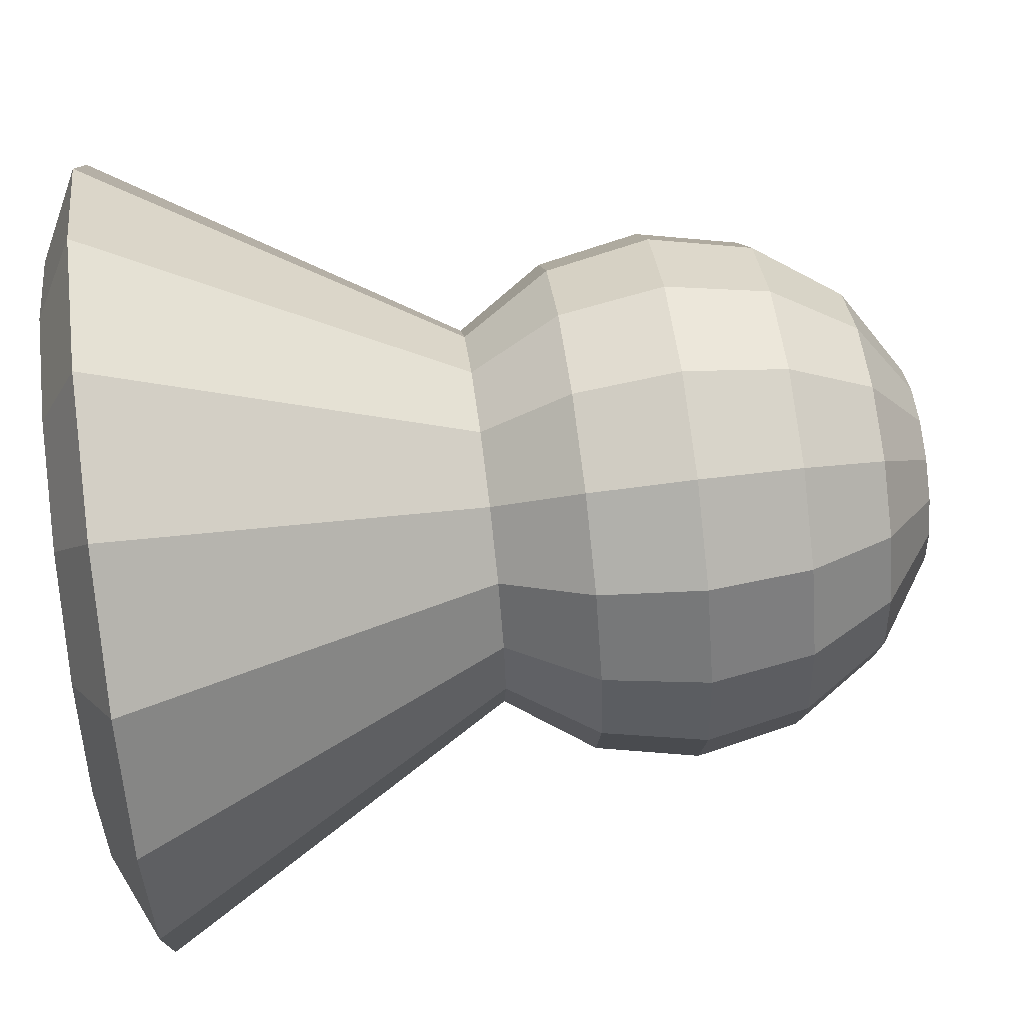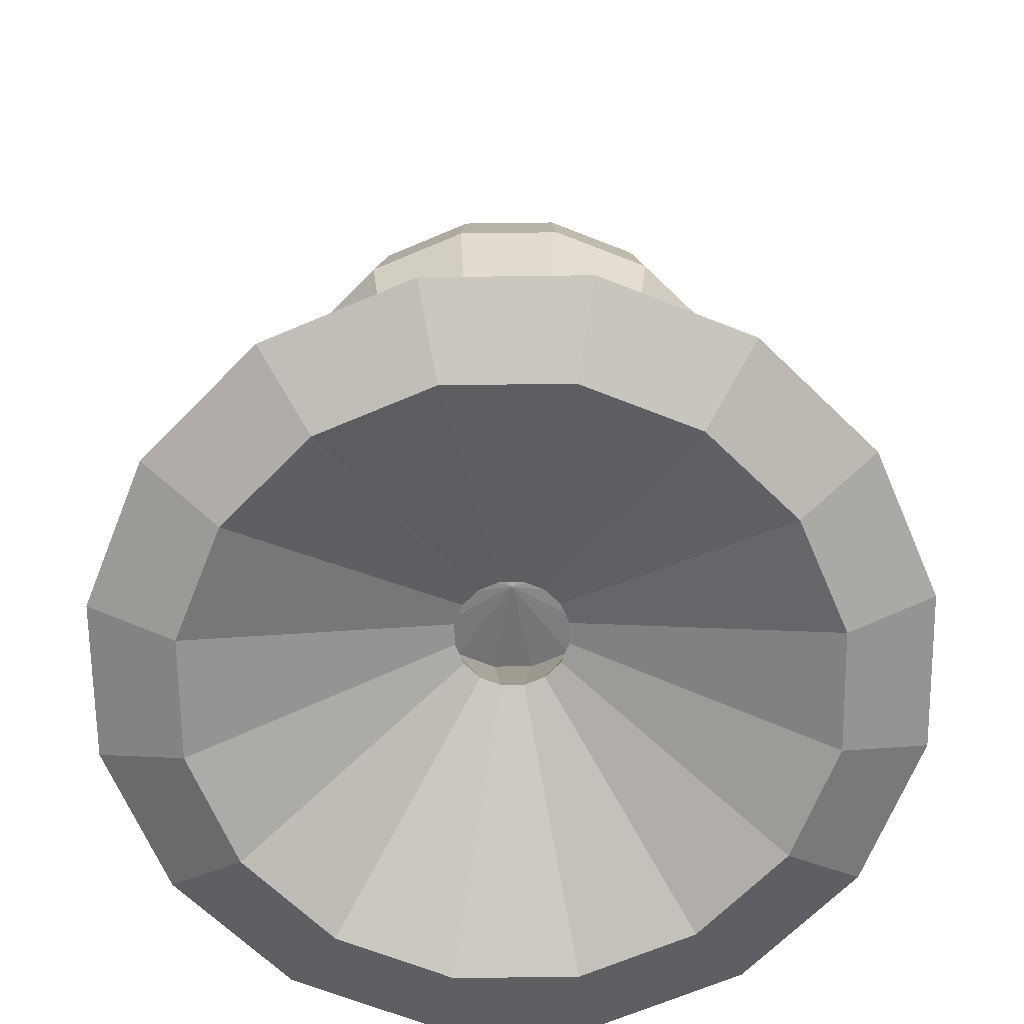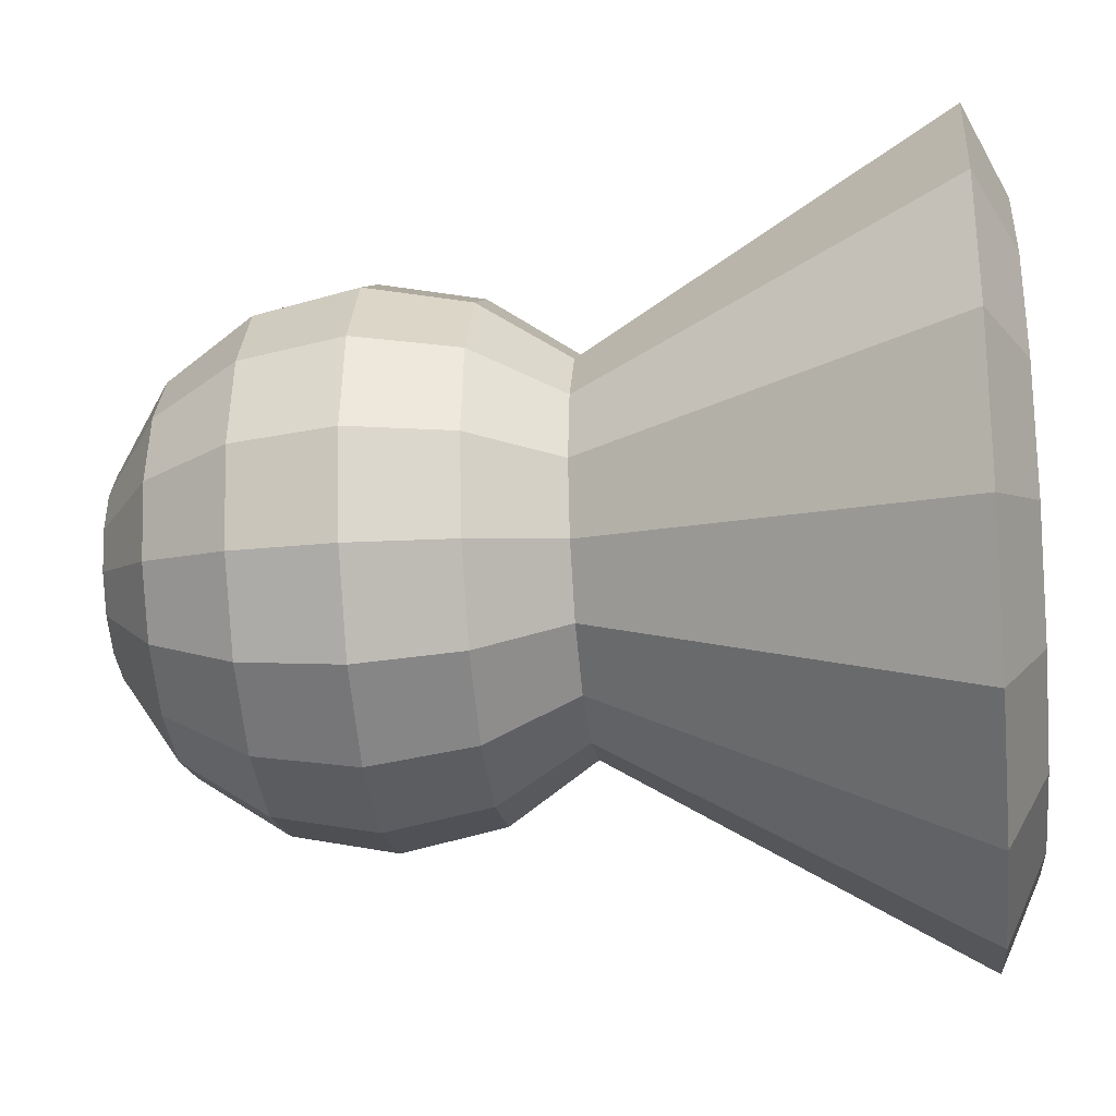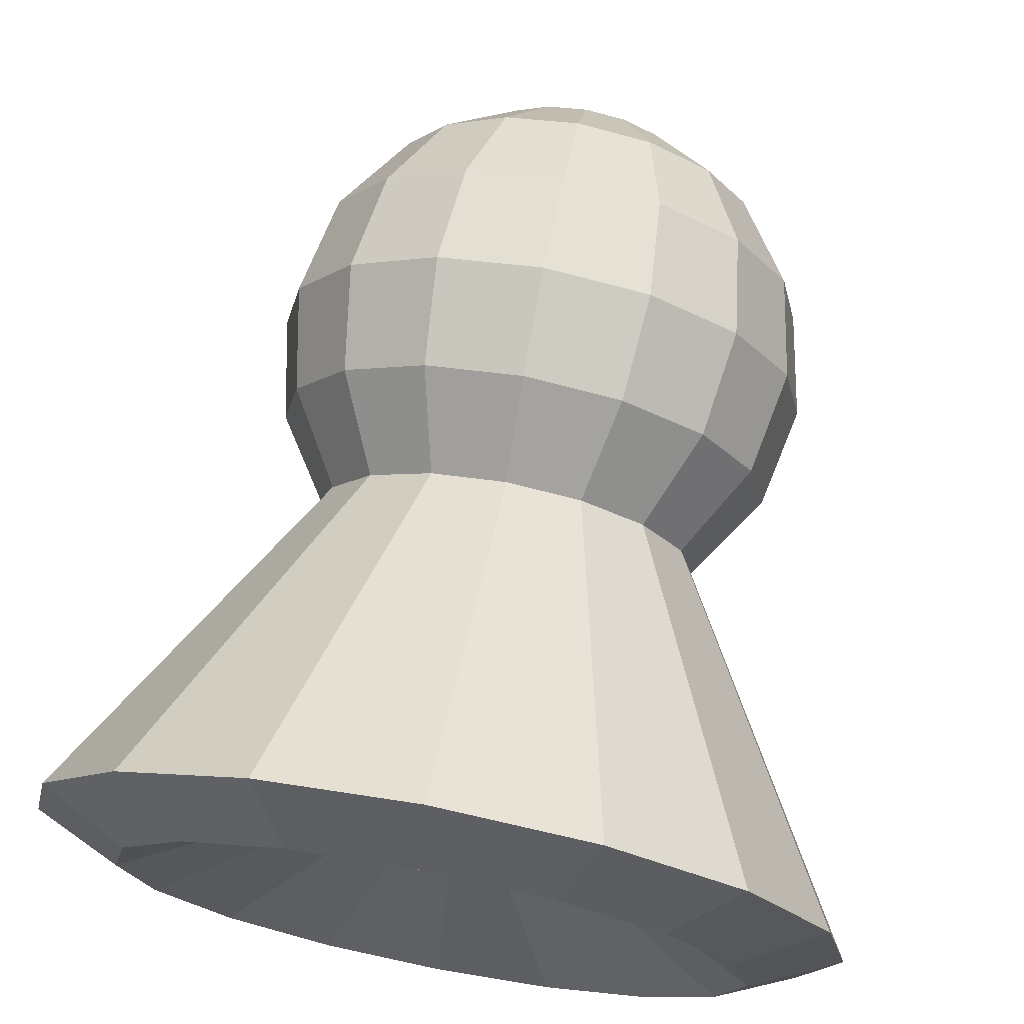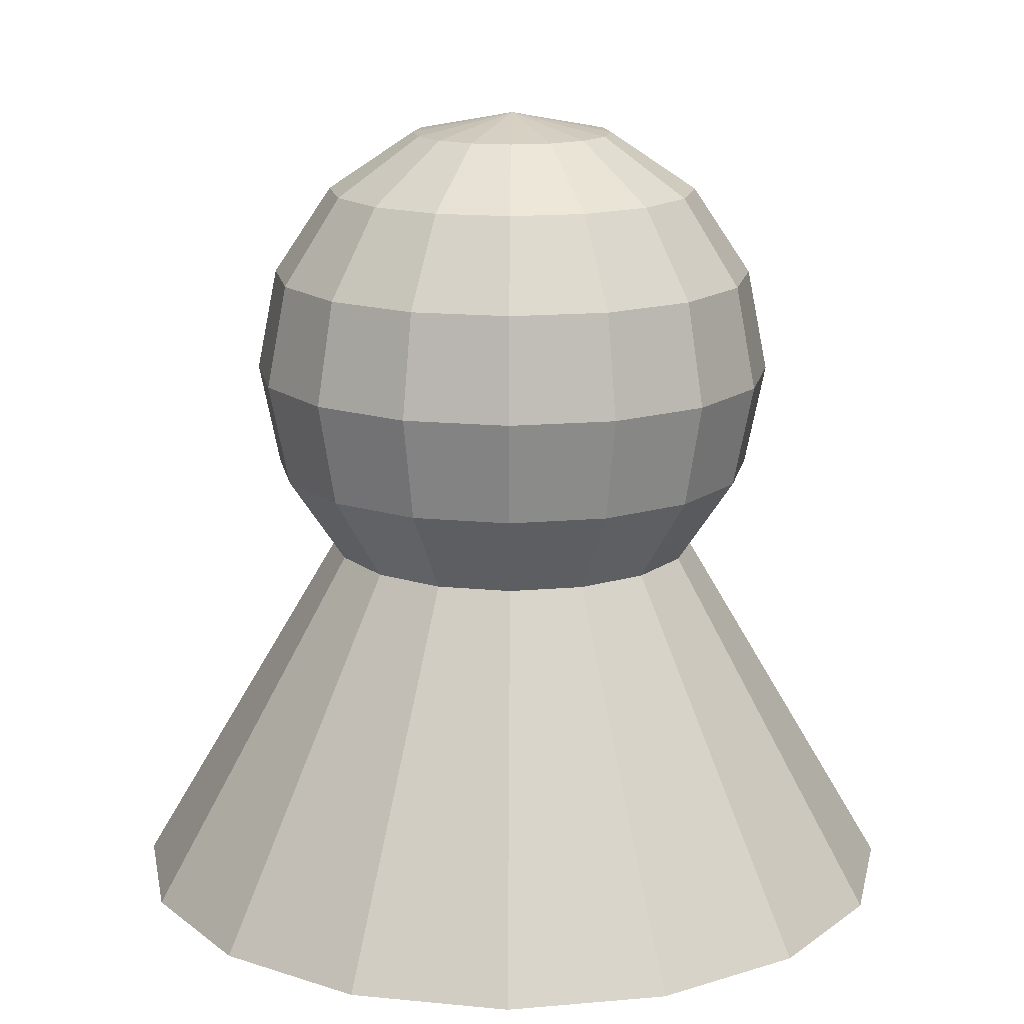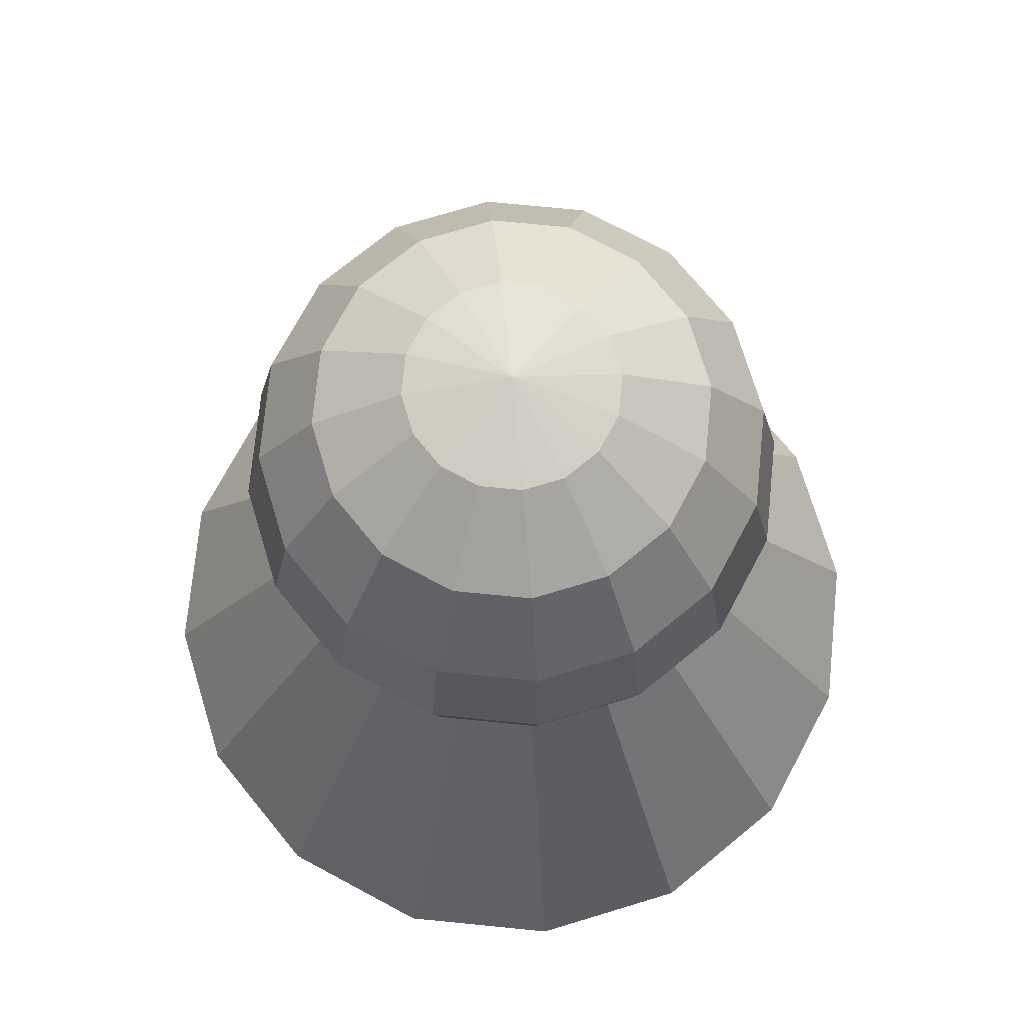
<metadata>
{"format":"obj","ext":"obj","renderer":"f3d","projection":"perspective","resolution":1024,"background":"white","views":[{"elev":65.2,"azim":82.7,"up":"+Z"},{"elev":-66.6,"azim":12.0,"up":"+Y"},{"elev":-27.2,"azim":-83.5,"up":"+Z"},{"elev":72.6,"azim":10.8,"up":"+Z"},{"elev":15.4,"azim":0.6,"up":"+Y"},{"elev":73.2,"azim":39.4,"up":"+Y"}]}
</metadata>
<code>
o Sphere.002
v 0 -0.7441 -0.2653
v 0 -0.8753 -0.353
v 0 -1.185 -0.353
v 0.0592 -0.6565 -0.1224
v 0.1094 -0.7441 -0.2436
v 0.1429 -0.8753 -0.3245
v 0.1547 -1.03 -0.353
v 0.1429 -1.185 -0.3245
v 0.1094 -1.316 -0.2436
v 0.1094 -0.6565 -0.08888
v 0.2021 -0.7441 -0.1816
v 0.2641 -0.8753 -0.2436
v 0.2858 -1.03 -0.2653
v 0.2641 -1.185 -0.2436
v 0.2021 -1.316 -0.1816
v 0.1429 -0.6565 -0.03869
v 0.2641 -0.7441 -0.08888
v 0.345 -0.8753 -0.1224
v 0.3735 -1.03 -0.1342
v 0.345 -1.185 -0.1224
v 0.2641 -1.316 -0.08888
v 0.1547 -0.6565 0.02051
v 0.2858 -0.7441 0.02051
v 0.3735 -0.8753 0.02051
v 0.4042 -1.03 0.02051
v 0.3735 -1.185 0.02051
v 0.2858 -1.316 0.02051
v 0.1429 -0.6565 0.07971
v 0.2641 -0.7441 0.1299
v 0.345 -0.8753 0.1634
v 0.3735 -1.03 0.1752
v 0.345 -1.185 0.1634
v 0.2641 -1.316 0.1299
v 0.1094 -0.6565 0.1299
v 0.2021 -0.7441 0.2226
v 0.2641 -0.8753 0.2846
v 0.2858 -1.03 0.3064
v 0.2641 -1.185 0.2846
v 0.2021 -1.316 0.2226
v 0.0592 -0.6565 0.1634
v 0.1094 -0.7441 0.2846
v 0.1429 -0.8753 0.3656
v 0.1547 -1.03 0.394
v 0.1429 -1.185 0.3656
v 0.1094 -1.316 0.2846
v -0 -0.6565 0.1752
v -0 -0.7441 0.3064
v -0 -0.8753 0.394
v -0 -1.03 0.4248
v -0 -1.185 0.394
v -0 -1.316 0.3064
v -0.0592 -0.6565 0.1634
v -0.1094 -0.7441 0.2846
v -0.1429 -0.8753 0.3656
v -0.1547 -1.03 0.394
v -0.1429 -1.185 0.3656
v -0.1094 -1.316 0.2846
v -0.1094 -0.6565 0.1299
v -0.2021 -0.7441 0.2226
v -0.2641 -0.8753 0.2846
v -0.2858 -1.03 0.3064
v -0.2641 -1.185 0.2846
v -0.2021 -1.316 0.2226
v -0.1429 -0.6565 0.07971
v -0.2641 -0.7441 0.1299
v -0.345 -0.8753 0.1634
v -0.3735 -1.03 0.1752
v -0.345 -1.185 0.1634
v -0.2641 -1.316 0.1299
v -0.1547 -0.6565 0.02051
v -0.2858 -0.7441 0.02051
v -0.3735 -0.8753 0.02051
v -0.4042 -1.03 0.02051
v -0.3735 -1.185 0.02051
v -0.2858 -1.316 0.02051
v -0.1429 -0.6565 -0.03869
v -0.2641 -0.7441 -0.08888
v -0.345 -0.8753 -0.1224
v -0.3735 -1.03 -0.1342
v -0.345 -1.185 -0.1224
v -0.2641 -1.316 -0.08888
v -0.1094 -0.6565 -0.08888
v -0.2021 -0.7441 -0.1816
v -0.2641 -0.8753 -0.2436
v -0.2858 -1.03 -0.2653
v -0.2641 -1.185 -0.2436
v -0.2021 -1.316 -0.1816
v -0.0592 -0.6565 -0.1224
v -0.1094 -0.7441 -0.2436
v -0.1429 -0.8753 -0.3245
v -0.1547 -1.03 -0.353
v -0.1429 -1.185 -0.3245
v -0.1094 -1.316 -0.2436
v 0 -0.6257 0.02051
v 0 -0.6565 -0.1342
v 0 -1.03 -0.3837
v 0 -1.316 -0.2653
v 0.2307 -1.854 -0.5366
v 0.03272 -1.718 -0.05849
v 0 -1.718 -0.065
v 0.4264 -1.854 -0.4058
v 0.06046 -1.718 -0.03995
v 0.5571 -1.854 -0.2102
v 0.079 -1.718 -0.01221
v 0.603 -1.854 0.02051
v 0.08551 -1.718 0.02051
v 0.5571 -1.854 0.2513
v 0.079 -1.718 0.05323
v 0.4264 -1.854 0.4469
v 0.06046 -1.718 0.08097
v 0.2307 -1.854 0.5776
v 0.03272 -1.718 0.09951
v -0 -1.854 0.6235
v -0 -1.718 0.106
v -0.2307 -1.854 0.5776
v -0.03272 -1.718 0.09951
v -0.4264 -1.854 0.4469
v -0.06046 -1.718 0.08097
v -0.5571 -1.854 0.2513
v -0.079 -1.718 0.05323
v -0.603 -1.854 0.02051
v -0.08551 -1.718 0.02051
v -0.5571 -1.854 -0.2102
v -0.079 -1.718 -0.01221
v -0.4264 -1.854 -0.4058
v -0.06046 -1.718 -0.03995
v -0.2307 -1.854 -0.5366
v -0.03272 -1.718 -0.05849
v 0 -1.854 -0.5824
v -0 -1.915 -0.4503
v 0.1802 -1.915 -0.4145
v 0.3329 -1.915 -0.3124
v 0.435 -1.915 -0.1597
v 0.4709 -1.915 0.02051
v 0.435 -1.915 0.2007
v 0.3329 -1.915 0.3535
v 0.1802 -1.915 0.4555
v -0 -1.915 0.4914
v -0.1802 -1.915 0.4555
v -0.3329 -1.915 0.3535
v -0.435 -1.915 0.2007
v -0.4709 -1.915 0.02051
v -0.435 -1.915 -0.1597
v -0.3329 -1.915 -0.3124
v -0.1802 -1.915 -0.4145
v 0 -1.527 -0.1325
v -0 -1.556 0.02051
v 0.05855 -1.527 -0.1208
v 0.1082 -1.527 -0.08767
v 0.1413 -1.527 -0.03804
v 0.153 -1.527 0.02051
v 0.1413 -1.527 0.07906
v 0.1082 -1.527 0.1287
v 0.05855 -1.527 0.1619
v -0 -1.527 0.1735
v -0.05855 -1.527 0.1619
v -0.1082 -1.527 0.1287
v -0.1413 -1.527 0.07906
v -0.153 -1.527 0.02051
v -0.1413 -1.527 -0.03804
v -0.1082 -1.527 -0.08767
v -0.05855 -1.527 -0.1208
f 2 1 5 6
f 95 94 4
f 97 3 8 9
f 96 2 6 7
f 1 95 4 5
f 3 96 7 8
f 9 8 14 15
f 7 6 12 13
f 5 4 10 11
f 8 7 13 14
f 6 5 11 12
f 4 94 10
f 14 13 19 20
f 12 11 17 18
f 10 94 16
f 15 14 20 21
f 13 12 18 19
f 11 10 16 17
f 20 19 25 26
f 18 17 23 24
f 16 94 22
f 21 20 26 27
f 19 18 24 25
f 17 16 22 23
f 27 26 32 33
f 25 24 30 31
f 23 22 28 29
f 26 25 31 32
f 24 23 29 30
f 22 94 28
f 31 30 36 37
f 29 28 34 35
f 32 31 37 38
f 30 29 35 36
f 28 94 34
f 33 32 38 39
f 38 37 43 44
f 36 35 41 42
f 34 94 40
f 39 38 44 45
f 37 36 42 43
f 35 34 40 41
f 42 41 47 48
f 40 94 46
f 45 44 50 51
f 43 42 48 49
f 41 40 46 47
f 44 43 49 50
f 87 93 127 125
f 51 50 56 57
f 49 48 54 55
f 47 46 52 53
f 97 9 98 129
f 50 49 55 56
f 48 47 53 54
f 46 94 52
f 53 52 58 59
f 57 63 117 115
f 56 55 61 62
f 54 53 59 60
f 52 94 58
f 51 57 115 113
f 57 56 62 63
f 55 54 60 61
f 27 33 107 105
f 62 61 67 68
f 60 59 65 66
f 58 94 64
f 75 81 123 121
f 63 62 68 69
f 61 60 66 67
f 59 58 64 65
f 64 94 70
f 21 27 105 103
f 69 68 74 75
f 67 66 72 73
f 65 64 70 71
f 81 87 125 123
f 68 67 73 74
f 66 65 71 72
f 75 74 80 81
f 73 72 78 79
f 71 70 76 77
f 45 51 113 111
f 74 73 79 80
f 72 71 77 78
f 70 94 76
f 9 15 101 98
f 63 69 119 117
f 80 79 85 86
f 78 77 83 84
f 76 94 82
f 39 45 111 109
f 81 80 86 87
f 79 78 84 85
f 77 76 82 83
f 86 85 91 92
f 84 83 89 90
f 82 94 88
f 93 97 129 127
f 87 86 92 93
f 85 84 90 91
f 83 82 88 89
f 15 21 103 101
f 69 75 121 119
f 93 92 3 97
f 91 90 2 96
f 89 88 95 1
f 33 39 109 107
f 92 91 96 3
f 90 89 1 2
f 88 94 95
f 116 118 157 156
f 130 129 98 131
f 131 98 101 132
f 99 102 149 148
f 132 101 103 133
f 114 116 156 155
f 128 100 146 162
f 133 103 105 134
f 100 99 148 146
f 134 105 107 135
f 135 107 109 136
f 112 114 155 154
f 136 109 111 137
f 126 128 162 161
f 110 112 154 153
f 137 111 113 138
f 124 126 161 160
f 138 113 115 139
f 139 115 117 140
f 108 110 153 152
f 140 117 119 141
f 122 124 160 159
f 106 108 152 151
f 141 119 121 142
f 142 121 123 143
f 120 122 159 158
f 143 123 125 144
f 104 106 151 150
f 118 120 158 157
f 144 125 127 145
f 102 104 150 149
f 145 127 129 130
f 99 100 130 131
f 102 99 131 132
f 104 102 132 133
f 106 104 133 134
f 108 106 134 135
f 110 108 135 136
f 112 110 136 137
f 114 112 137 138
f 116 114 138 139
f 118 116 139 140
f 120 118 140 141
f 122 120 141 142
f 124 122 142 143
f 126 124 143 144
f 128 126 144 145
f 100 128 145 130
f 147 146 148
f 147 148 149
f 147 149 150
f 147 150 151
f 147 151 152
f 147 152 153
f 147 153 154
f 147 154 155
f 147 155 156
f 147 156 157
f 147 157 158
f 147 158 159
f 147 159 160
f 147 160 161
f 147 161 162
f 147 162 146

</code>
